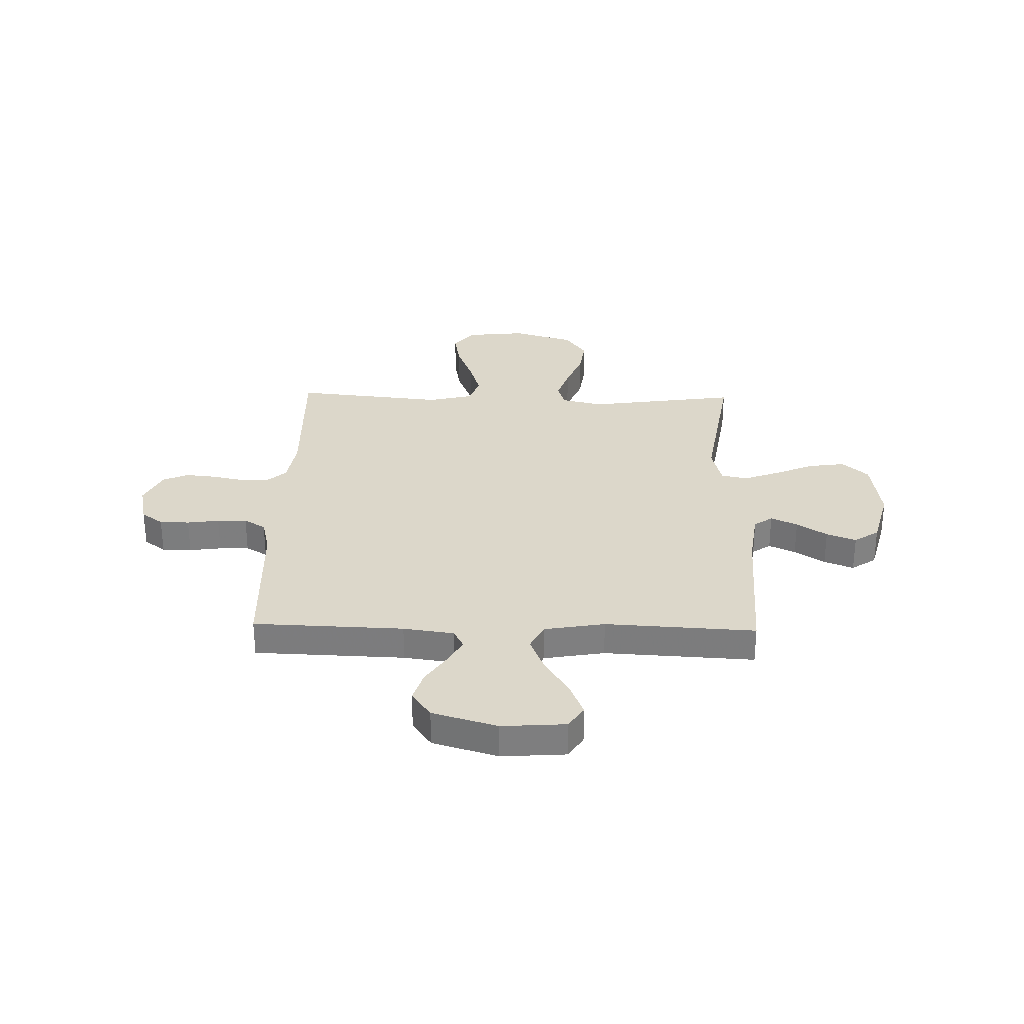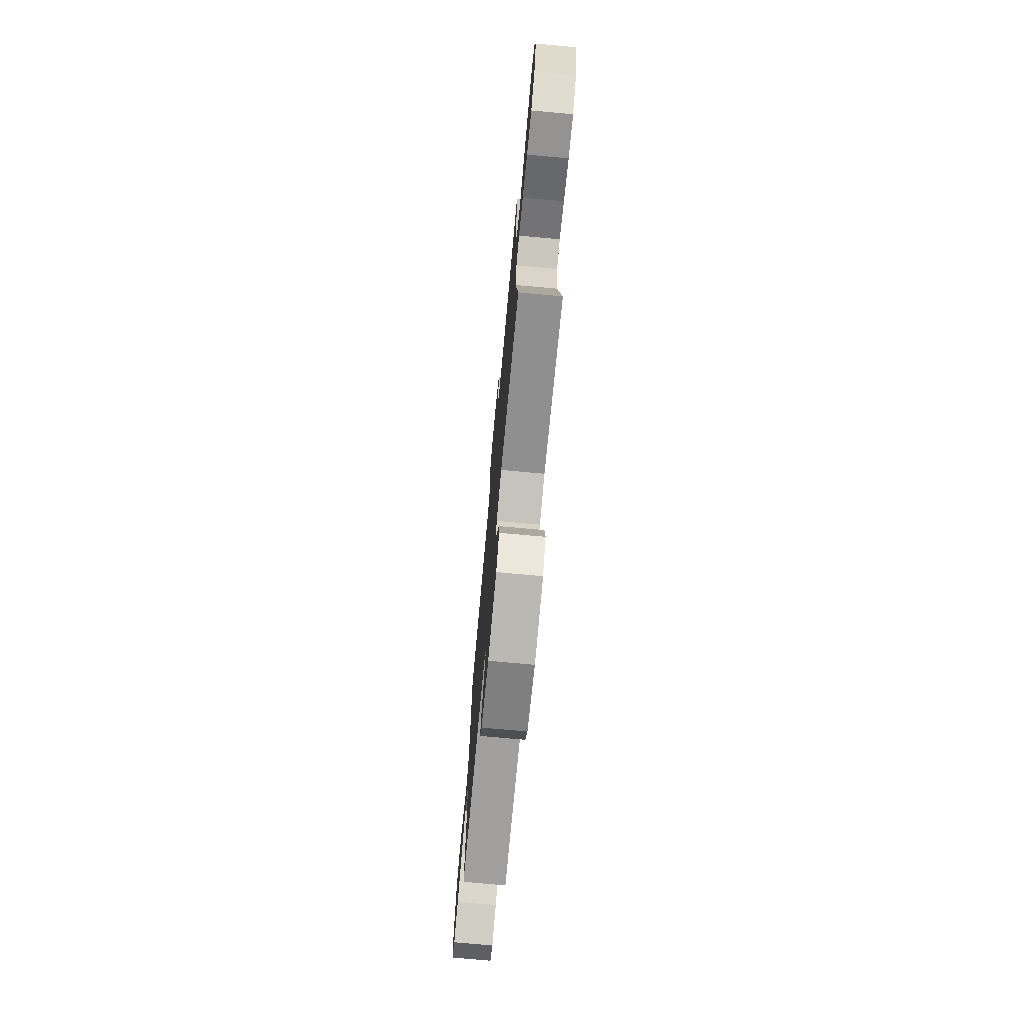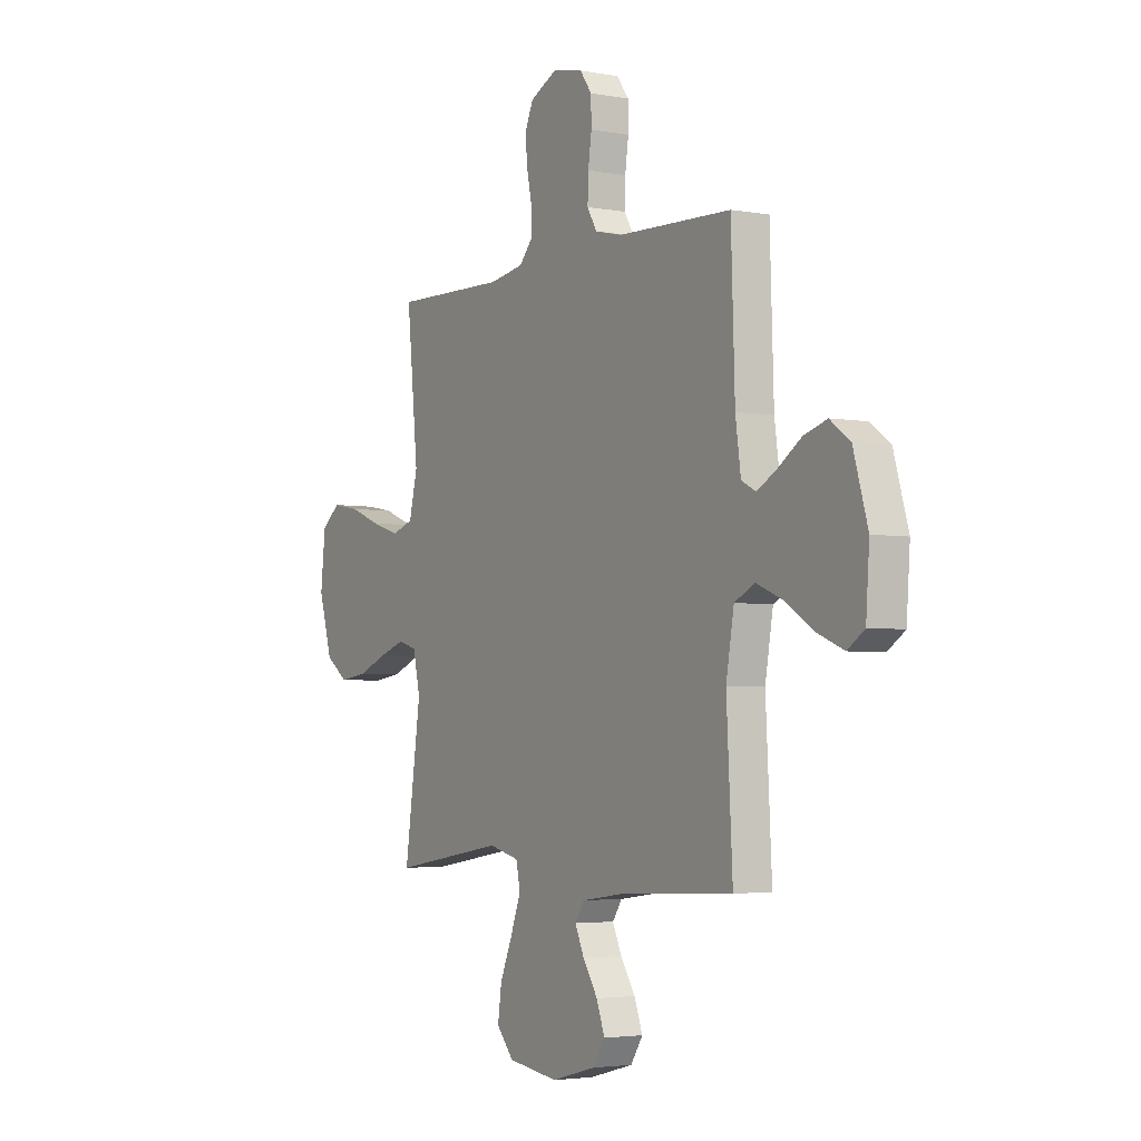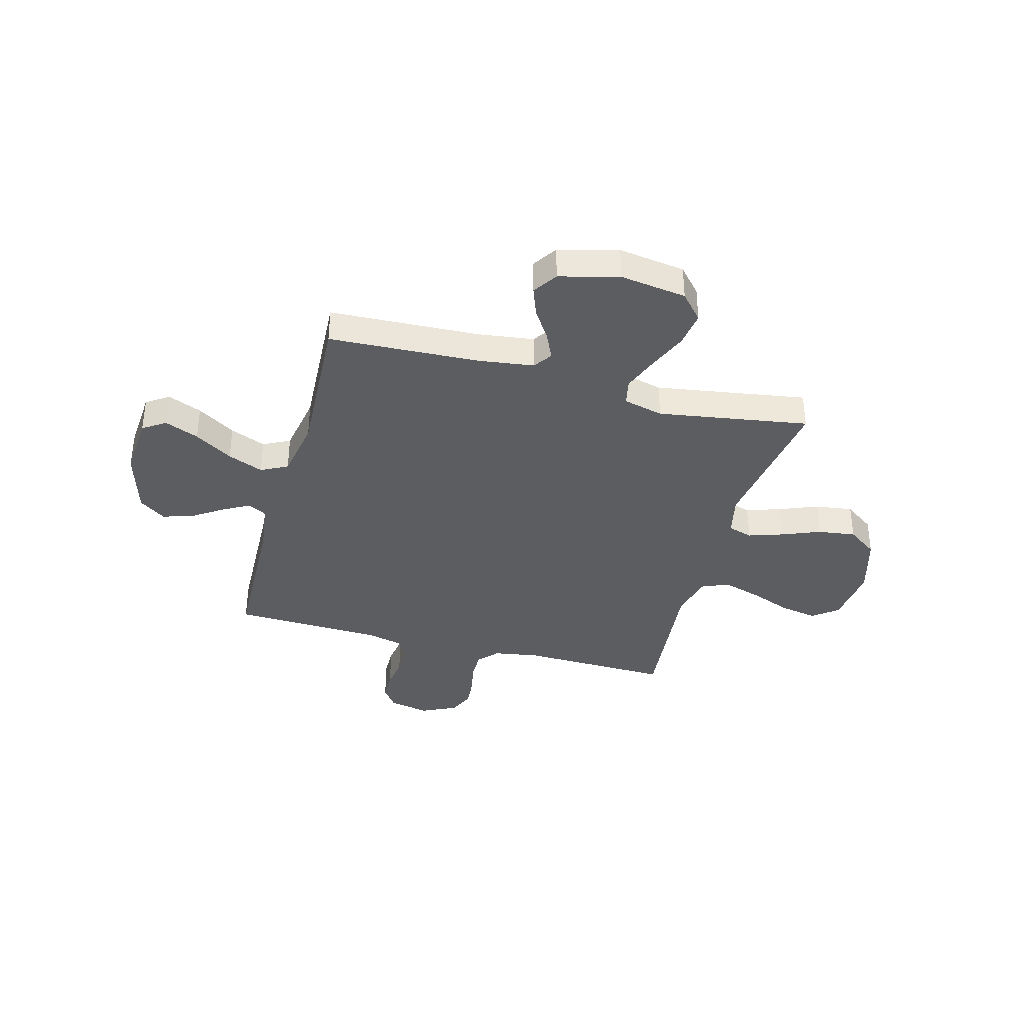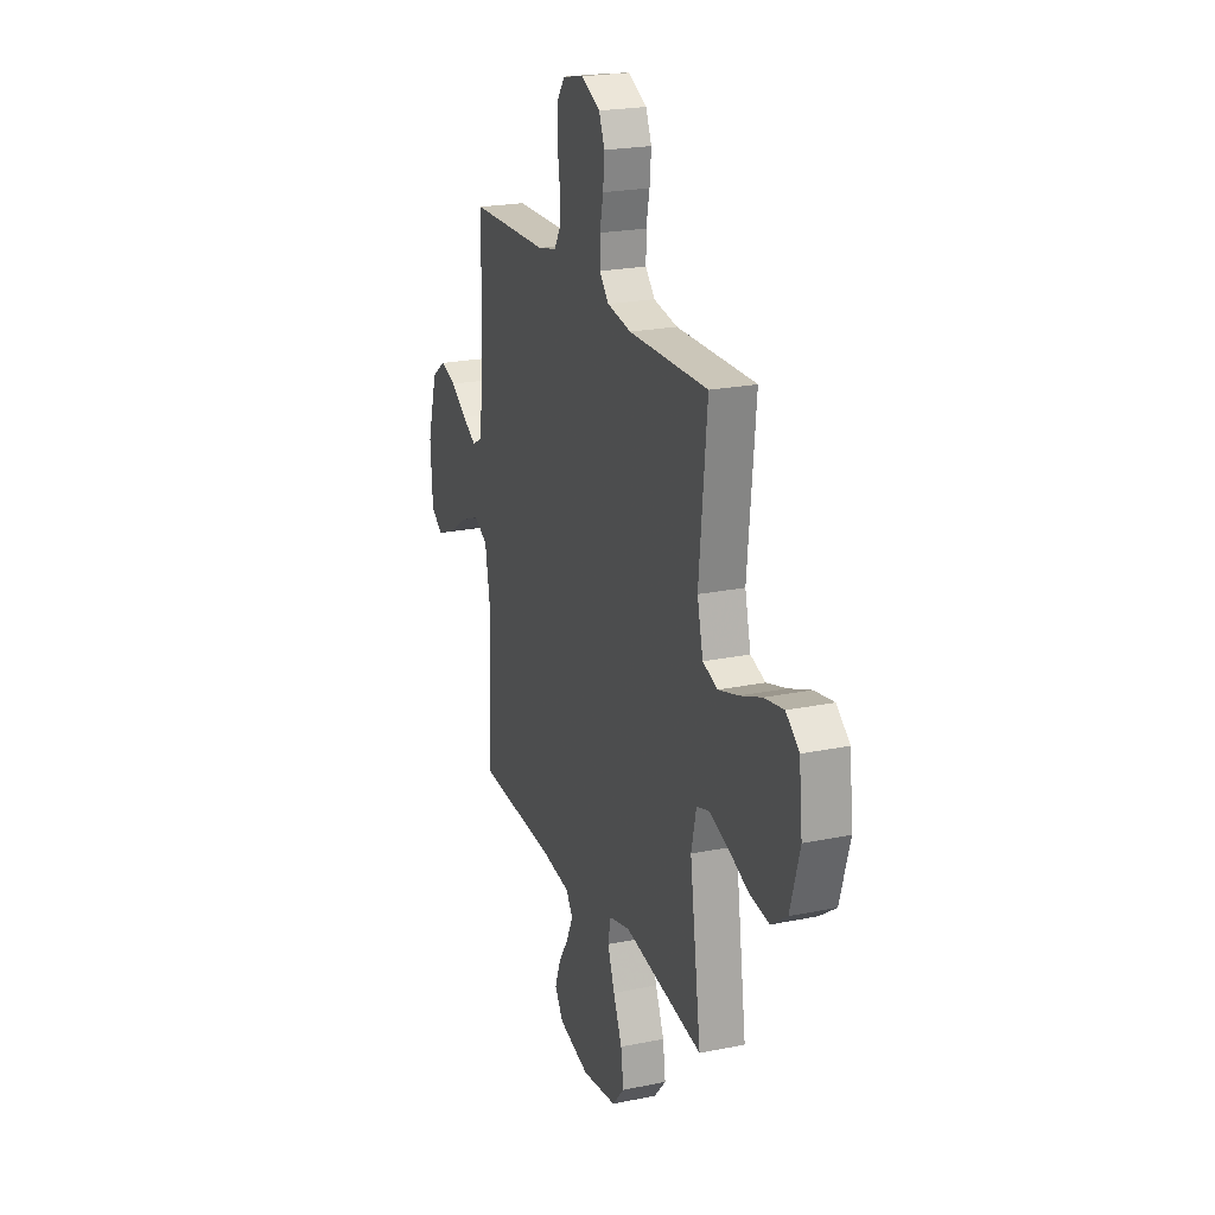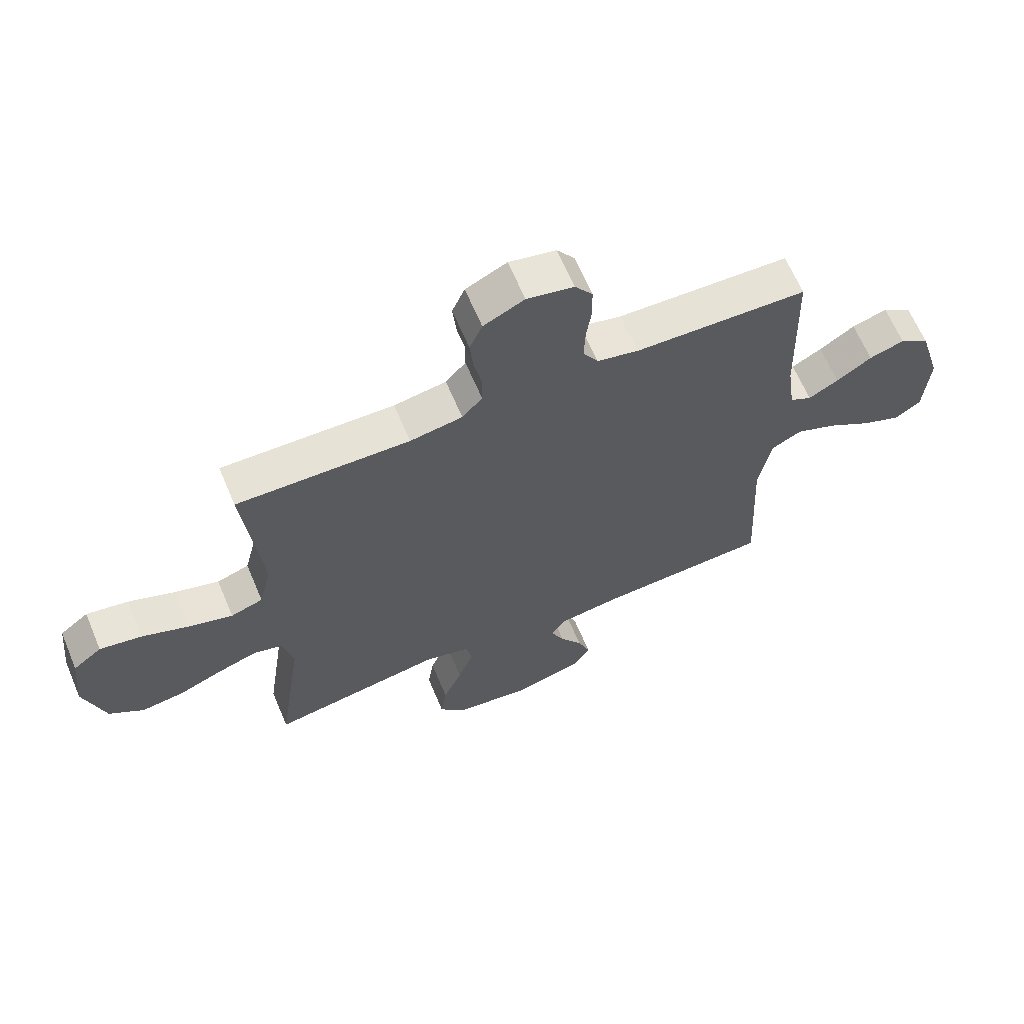
<metadata>
{"format":"obj","ext":"obj","renderer":"f3d","projection":"perspective","resolution":1024,"background":"white","views":[{"elev":30.7,"azim":91.4,"up":"+Y"},{"elev":-74.5,"azim":-95.2,"up":"+Z"},{"elev":-3.6,"azim":58.5,"up":"+Z"},{"elev":-36.8,"azim":164.8,"up":"+Y"},{"elev":22.3,"azim":-109.6,"up":"+Z"},{"elev":64.8,"azim":-22.9,"up":"+Z"}]}
</metadata>
<code>
v -0.5 0.07 -0.5
v -0.457 0.07 -0.2
v -0.476 0.07 -0.117
v -0.525 0.07 -0.102
v -0.594 0.07 -0.125
v -0.671 0.07 -0.156
v -0.746 0.07 -0.166
v -0.806 0.07 -0.123
v -0.842 0.07 0
v -0.829 0.07 0.12
v -0.779 0.07 0.159
v -0.706 0.07 0.146
v -0.624 0.07 0.114
v -0.548 0.07 0.091
v -0.492 0.07 0.11
v -0.47 0.07 0.2
v -0.5 0.07 0.5
v -0.2 0.07 0.493
v -0.109 0.07 0.508
v -0.074 0.07 0.547
v -0.074 0.07 0.603
v -0.087 0.07 0.665
v -0.093 0.07 0.727
v -0.071 0.07 0.778
v 0 0.07 0.812
v 0.081 0.07 0.795
v 0.112 0.07 0.752
v 0.113 0.07 0.693
v 0.104 0.07 0.629
v 0.102 0.07 0.57
v 0.128 0.07 0.527
v 0.2 0.07 0.51
v 0.5 0.07 0.5
v 0.51 0.07 0.2
v 0.524 0.07 0.099
v 0.562 0.07 0.079
v 0.614 0.07 0.108
v 0.675 0.07 0.149
v 0.736 0.07 0.168
v 0.789 0.07 0.13
v 0.827 0.07 0
v 0.818 0.07 -0.127
v 0.773 0.07 -0.157
v 0.705 0.07 -0.129
v 0.629 0.07 -0.081
v 0.558 0.07 -0.052
v 0.505 0.07 -0.079
v 0.484 0.07 -0.2
v 0.5 0.07 -0.5
v 0.2 0.07 -0.514
v 0.09 0.07 -0.529
v 0.065 0.07 -0.566
v 0.089 0.07 -0.619
v 0.128 0.07 -0.679
v 0.15 0.07 -0.738
v 0.118 0.07 -0.787
v 0 0.07 -0.818
v -0.133 0.07 -0.799
v -0.179 0.07 -0.747
v -0.169 0.07 -0.675
v -0.136 0.07 -0.597
v -0.109 0.07 -0.525
v -0.12 0.07 -0.472
v -0.2 0.07 -0.452
v -0.5 0 -0.5
v -0.457 0 -0.2
v -0.476 0 -0.117
v -0.525 0 -0.102
v -0.594 0 -0.125
v -0.671 0 -0.156
v -0.746 0 -0.166
v -0.806 0 -0.123
v -0.842 0 0
v -0.829 0 0.12
v -0.779 0 0.159
v -0.706 0 0.146
v -0.624 0 0.114
v -0.548 0 0.091
v -0.492 0 0.11
v -0.47 0 0.2
v -0.5 0 0.5
v -0.2 0 0.493
v -0.109 0 0.508
v -0.074 0 0.547
v -0.074 0 0.603
v -0.087 0 0.665
v -0.093 0 0.727
v -0.071 0 0.778
v 0 0 0.812
v 0.081 0 0.795
v 0.112 0 0.752
v 0.113 0 0.693
v 0.104 0 0.629
v 0.102 0 0.57
v 0.128 0 0.527
v 0.2 0 0.51
v 0.5 0 0.5
v 0.51 0 0.2
v 0.524 0 0.099
v 0.562 0 0.079
v 0.614 0 0.108
v 0.675 0 0.149
v 0.736 0 0.168
v 0.789 0 0.13
v 0.827 0 0
v 0.818 0 -0.127
v 0.773 0 -0.157
v 0.705 0 -0.129
v 0.629 0 -0.081
v 0.558 0 -0.052
v 0.505 0 -0.079
v 0.484 0 -0.2
v 0.5 0 -0.5
v 0.2 0 -0.514
v 0.09 0 -0.529
v 0.065 0 -0.566
v 0.089 0 -0.619
v 0.128 0 -0.679
v 0.15 0 -0.738
v 0.118 0 -0.787
v 0 0 -0.818
v -0.133 0 -0.799
v -0.179 0 -0.747
v -0.169 0 -0.675
v -0.136 0 -0.597
v -0.109 0 -0.525
v -0.12 0 -0.472
v -0.2 0 -0.452
f 59 60 61
f 58 59 61
f 57 58 61
f 56 57 61
f 55 56 61
f 54 55 61
f 53 54 61
f 52 53 61 62
f 51 52 62 63
f 48 49 50
f 50 51 63
f 48 50 63
f 47 48 63
f 43 44 45
f 42 43 45
f 41 42 45
f 40 41 45
f 39 40 45
f 38 39 45
f 37 38 45
f 36 37 45 46
f 35 36 46 47
f 32 33 34
f 47 63 64
f 35 47 64
f 34 35 64
f 32 34 64
f 31 32 64
f 27 28 29
f 26 27 29
f 25 26 29
f 24 25 29
f 23 24 29
f 22 23 29
f 21 22 29
f 20 21 29 30
f 16 17 18
f 15 16 18 19
f 11 12 13
f 10 11 13
f 9 10 13
f 8 9 13
f 7 8 13
f 6 7 13
f 5 6 13
f 4 5 13 14
f 3 4 14 15
f 64 1 2
f 31 64 2
f 30 31 2
f 20 30 2
f 19 20 2
f 2 3 15 19
f 125 124 123
f 125 123 122
f 125 122 121
f 125 121 120
f 125 120 119
f 125 119 118
f 125 118 117
f 126 125 117 116
f 127 126 116 115
f 114 113 112
f 127 115 114
f 127 114 112
f 127 112 111
f 109 108 107
f 109 107 106
f 109 106 105
f 109 105 104
f 109 104 103
f 109 103 102
f 109 102 101
f 110 109 101 100
f 111 110 100 99
f 98 97 96
f 128 127 111
f 128 111 99
f 128 99 98
f 128 98 96
f 128 96 95
f 93 92 91
f 93 91 90
f 93 90 89
f 93 89 88
f 93 88 87
f 93 87 86
f 93 86 85
f 94 93 85 84
f 82 81 80
f 83 82 80 79
f 77 76 75
f 77 75 74
f 77 74 73
f 77 73 72
f 77 72 71
f 77 71 70
f 77 70 69
f 78 77 69 68
f 79 78 68 67
f 66 65 128
f 66 128 95
f 66 95 94
f 66 94 84
f 66 84 83
f 83 79 67 66
f 1 65 66 2
f 2 66 67 3
f 3 67 68 4
f 4 68 69 5
f 5 69 70 6
f 6 70 71 7
f 7 71 72 8
f 8 72 73 9
f 9 73 74 10
f 10 74 75 11
f 11 75 76 12
f 12 76 77 13
f 13 77 78 14
f 14 78 79 15
f 15 79 80 16
f 16 80 81 17
f 17 81 82 18
f 18 82 83 19
f 19 83 84 20
f 20 84 85 21
f 21 85 86 22
f 22 86 87 23
f 23 87 88 24
f 24 88 89 25
f 25 89 90 26
f 26 90 91 27
f 27 91 92 28
f 28 92 93 29
f 29 93 94 30
f 30 94 95 31
f 31 95 96 32
f 32 96 97 33
f 33 97 98 34
f 34 98 99 35
f 35 99 100 36
f 36 100 101 37
f 37 101 102 38
f 38 102 103 39
f 39 103 104 40
f 40 104 105 41
f 41 105 106 42
f 42 106 107 43
f 43 107 108 44
f 44 108 109 45
f 45 109 110 46
f 46 110 111 47
f 47 111 112 48
f 48 112 113 49
f 49 113 114 50
f 50 114 115 51
f 51 115 116 52
f 52 116 117 53
f 53 117 118 54
f 54 118 119 55
f 55 119 120 56
f 56 120 121 57
f 57 121 122 58
f 58 122 123 59
f 59 123 124 60
f 60 124 125 61
f 61 125 126 62
f 62 126 127 63
f 63 127 128 64
f 64 128 65 1

</code>
